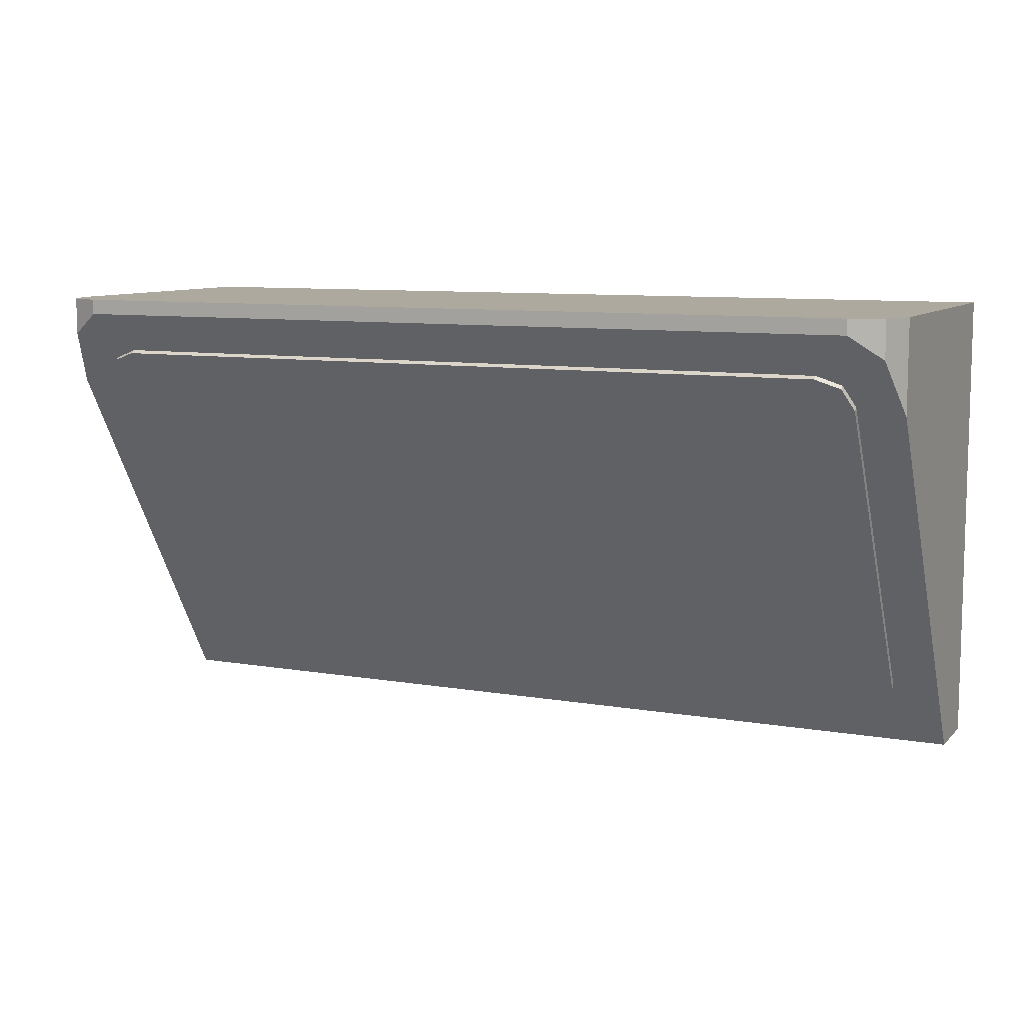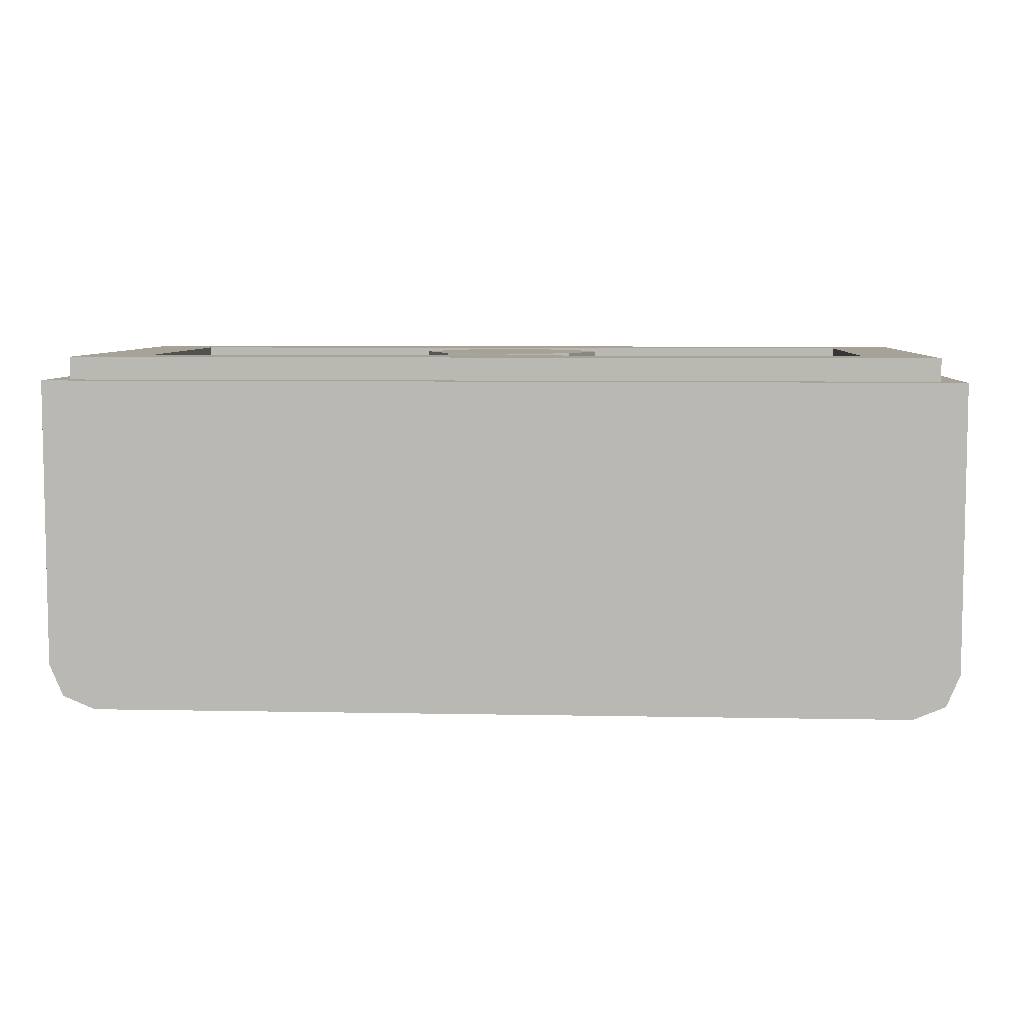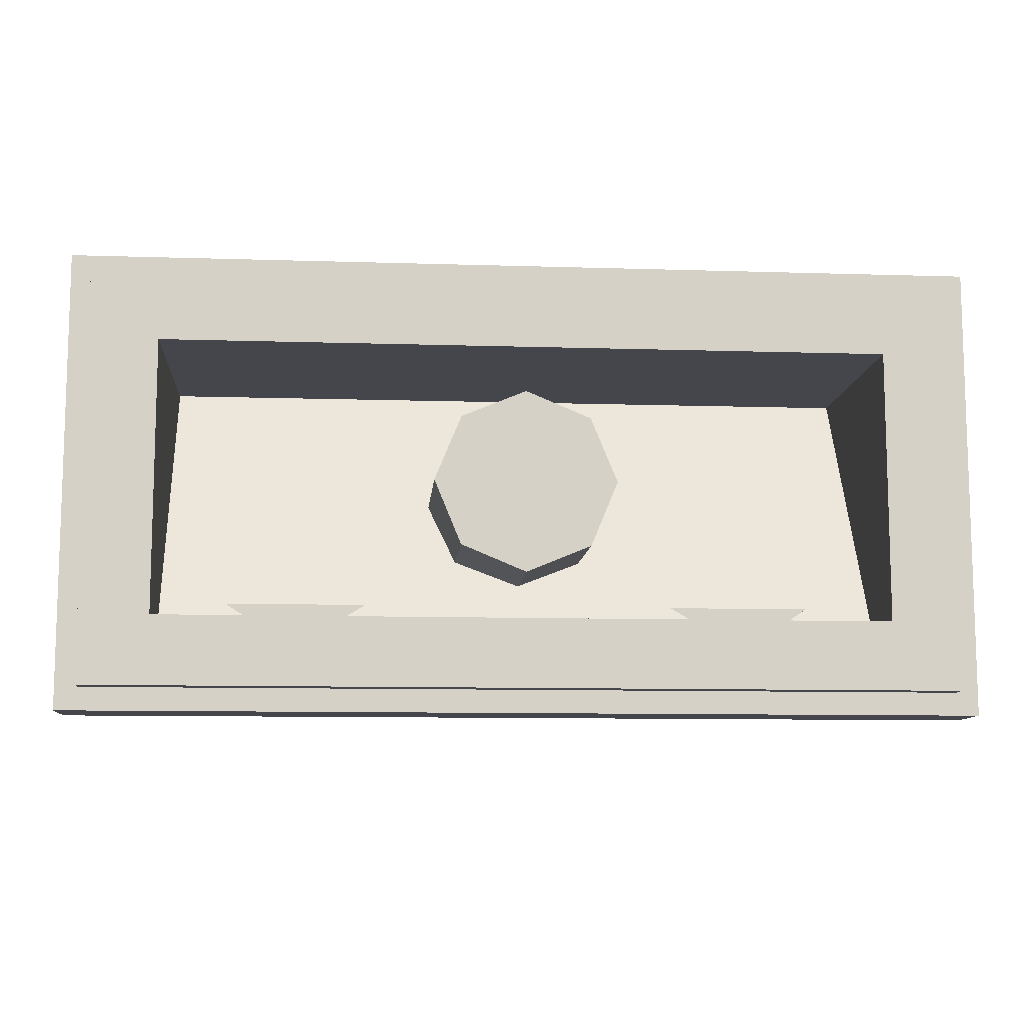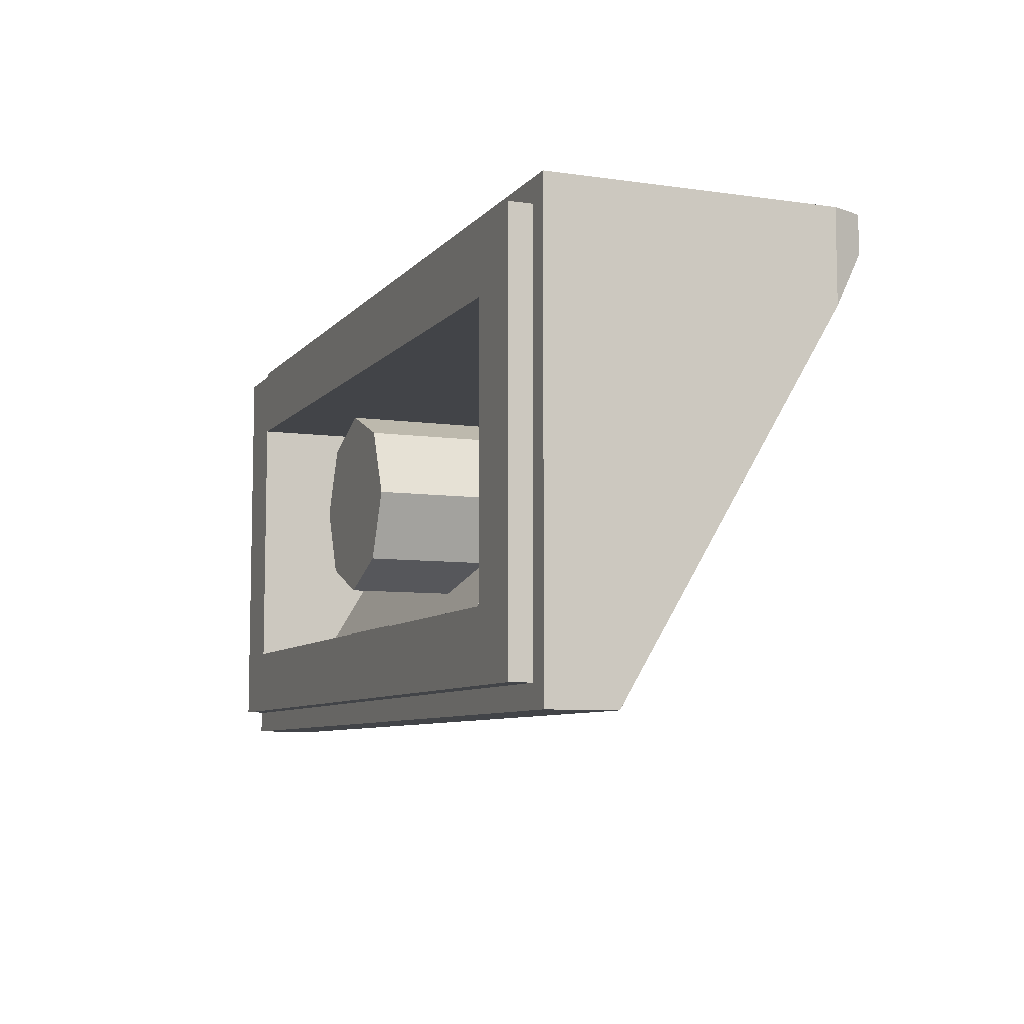
<metadata>
{"format":"obj","ext":"obj","renderer":"f3d","projection":"perspective","resolution":1024,"background":"white","views":[{"elev":9.1,"azim":24.6,"up":"+Z"},{"elev":6.6,"azim":3.4,"up":"+Y"},{"elev":-10.1,"azim":175.4,"up":"+Z"},{"elev":-7.7,"azim":-111.9,"up":"+Z"}]}
</metadata>
<code>
v -0.6148 -0.1837 -0.2772
v -0.6554 -0.2 -0.25
v -0.6148 -0.2 -0.2772
v -0.6148 -0.2 -0.2772
v -0.5 -0.2 -0.3
v -0.5 -0.17 -0.3
v -0.6148 -0.1837 -0.2772
v -0.5 -0.2 -0.3
v -0.3852 -0.2 -0.2772
v -0.3852 -0.1837 -0.2772
v -0.5 -0.17 -0.3
v -0.3852 -0.2 -0.2772
v -0.3446 -0.2 -0.25
v -0.3852 -0.1837 -0.2772
v -0.6148 -0.2 -0.2772
v -0.6554 -0.2 -0.25
v -0.3446 -0.2 -0.25
v -0.3852 -0.2 -0.2772
v -0.6148 -0.2 -0.2772
v -0.3852 -0.2 -0.2772
v -0.5 -0.2 -0.3
v 0.3852 -0.1837 -0.2772
v 0.3446 -0.2 -0.25
v 0.3852 -0.2 -0.2772
v 0.3852 -0.2 -0.2772
v 0.5 -0.2 -0.3
v 0.5 -0.17 -0.3
v 0.3852 -0.1837 -0.2772
v 0.5 -0.2 -0.3
v 0.6148 -0.2 -0.2772
v 0.6148 -0.1837 -0.2772
v 0.5 -0.17 -0.3
v 0.6148 -0.2 -0.2772
v 0.6554 -0.2 -0.25
v 0.6148 -0.1837 -0.2772
v 0.3852 -0.2 -0.2772
v 0.3446 -0.2 -0.25
v 0.6554 -0.2 -0.25
v 0.6148 -0.2 -0.2772
v 0.5 -0.2 -0.3
v 0.3852 -0.2 -0.2772
v 0.6148 -0.2 -0.2772
v -0.6554 -0.2 -0.25
v -0.6148 -0.1837 -0.2772
v -0.8 -0.17 -0.3
v -0.5 -0.17 -0.3
v -0.8 -0.17 -0.3
v -0.6148 -0.1837 -0.2772
v 0.3446 -0.2 -0.25
v 0.3852 -0.1837 -0.2772
v -0.3852 -0.1837 -0.2772
v -0.3446 -0.2 -0.25
v 0.3852 -0.1837 -0.2772
v 0.5 -0.17 -0.3
v -0.5 -0.17 -0.3
v -0.3852 -0.1837 -0.2772
v 0.6148 -0.1837 -0.2772
v 0.8 -0.17 -0.3
v 0.5 -0.17 -0.3
v 0.6554 -0.2 -0.25
v 0.8 -0.17 -0.3
v 0.6148 -0.1837 -0.2772
v -0.6554 -0.2 -0.25
v -0.8 -0.17 -0.3
v -0.8 -0.53 0.3
v -0.3446 -0.2 -0.25
v -0.6554 -0.2 -0.25
v -0.8 -0.53 0.3
v 0.8 -0.53 0.3
v 0.3446 -0.2 -0.25
v -0.3446 -0.2 -0.25
v -0.8 -0.53 0.3
v 0.8 -0.53 0.3
v 0.8 -0.17 -0.3
v 0.6554 -0.2 -0.25
v 0.8 -0.53 0.3
v 0.6554 -0.2 -0.25
v 0.3446 -0.2 -0.25
v 0.8 0 0.3
v 0.8 -0.53 0.3
v -0.8 -0.53 0.3
v -0.8 0 0.3
v -0.8 -0.17 -0.3
v 0.8 -0.17 -0.3
v 0.8 0 -0.3
v -0.8 0 -0.3
v 0.8 -0.53 0.3
v 0.8 0 0.3
v 0.8 0 -0.3
v 0.8 -0.17 -0.3
v -0.8 -0.53 0.3
v -0.8 -0.17 -0.3
v -0.8 0 -0.3
v -0.8 0 0.3
v 0.95 0 0.45
v 0.95 -0.05 0.45
v 0.95 -0.05 -0.45
v 0.95 0 -0.45
v -0.95 0 0.45
v -0.95 -0.05 0.45
v 0.95 -0.05 0.45
v 0.95 0 0.45
v -0.95 0 -0.45
v -0.95 -0.05 -0.45
v -0.95 -0.05 0.45
v -0.95 0 0.45
v 0.95 0 -0.45
v 0.95 -0.05 -0.45
v -0.95 -0.05 -0.45
v -0.95 0 -0.45
v 0.8 0 -0.3
v 0.8 0 0.3
v 0.95 0 0.45
v 0.95 0 -0.45
v -0.8 0 0.3
v -0.8 0 -0.3
v -0.95 0 -0.45
v -0.95 0 0.45
v -0.8 0 -0.3
v 0.8 0 -0.3
v 0.95 0 -0.45
v -0.95 0 -0.45
v 0.8 0 0.3
v -0.8 0 0.3
v -0.95 0 0.45
v 0.95 0 0.45
v -1 -0.05 -0.5
v -0.95 -0.05 -0.45
v 0.95 -0.05 -0.45
v 1 -0.05 -0.5
v 1 -0.05 -0.5
v 1 -0.2 -0.5
v -1 -0.2 -0.5
v -1 -0.05 -0.5
v -0.1414 -0.23 -0.1414
v 0 -0.23 -0.2
v -0.1414 -0.2651 -0.1414
v -0.2 -0.23 0
v -0.1414 -0.23 -0.1414
v -0.1414 -0.2651 -0.1414
v -0.2 -0.35 0
v -0.1414 -0.23 0.1414
v -0.2 -0.23 0
v -0.2 -0.35 0
v -0.1414 -0.4349 0.1414
v 0 -0.23 0.2
v -0.1414 -0.23 0.1414
v -0.1414 -0.4349 0.1414
v 0 -0.47 0.2
v 0 -0.23 0.2
v 0 -0.47 0.2
v 0.1414 -0.4349 0.1414
v 0.1414 -0.23 0.1414
v 0.1414 -0.23 0.1414
v 0.1414 -0.4349 0.1414
v 0.2 -0.35 0
v 0.2 -0.23 0
v 0.2 -0.23 0
v 0.2 -0.35 0
v 0.1414 -0.2651 -0.1414
v 0.1414 -0.23 -0.1414
v 0.1414 -0.23 -0.1414
v 0.1414 -0.2651 -0.1414
v 0 -0.23 -0.2
v 0 0 0
v 0.2 0 0
v 0.1414 0 0.1414
v 0 0 0
v 0.1414 0 0.1414
v 0 0 0.2
v 0 0 0
v 0 0 0.2
v -0.1414 0 0.1414
v 0 0 0
v -0.1414 0 0.1414
v -0.2 0 0
v 0 0 0
v -0.2 0 0
v -0.1414 0 -0.1414
v 0 0 0
v -0.1414 0 -0.1414
v 0 0 -0.2
v 0 0 0
v 0 0 -0.2
v 0.1414 0 -0.1414
v 0 0 0
v 0.1414 0 -0.1414
v 0.2 0 0
v 0.1414 0 0.1414
v 0.2 0 0
v 0.2 -0.23 0
v 0.1414 -0.23 0.1414
v 0 0 0.2
v 0.1414 0 0.1414
v 0.1414 -0.23 0.1414
v 0 -0.23 0.2
v -0.1414 0 0.1414
v 0 0 0.2
v 0 -0.23 0.2
v -0.1414 -0.23 0.1414
v -0.2 0 0
v -0.1414 0 0.1414
v -0.1414 -0.23 0.1414
v -0.2 -0.23 0
v -0.1414 0 -0.1414
v -0.2 0 0
v -0.2 -0.23 0
v -0.1414 -0.23 -0.1414
v 0 0 -0.2
v -0.1414 0 -0.1414
v -0.1414 -0.23 -0.1414
v 0 -0.23 -0.2
v 0.1414 0 -0.1414
v 0 0 -0.2
v 0 -0.23 -0.2
v 0.1414 -0.23 -0.1414
v 0.2 0 0
v 0.1414 0 -0.1414
v 0.1414 -0.23 -0.1414
v 0.2 -0.23 0
v 0.9 -0.78 0.5
v 0.9 -0.78 0.4667
v 0.9705 -0.7505 0.4175
v 0.9705 -0.7505 0.5
v 0.9705 -0.7505 0.5
v 0.9705 -0.7505 0.4175
v 1 -0.68 0.3
v 1 -0.68 0.5
v 1 -0.05 0.5
v 1 -0.68 0.5
v 1 -0.68 0.3
v 1 -0.2 -0.5
v 1 -0.2 -0.5
v 1 -0.05 -0.5
v 1 -0.05 0.5
v 0.9 -0.78 0.5
v 0.9705 -0.7505 0.5
v 1 -0.68 0.5
v -0.9705 -0.7505 0.4175
v -0.9 -0.78 0.4667
v -0.9 -0.78 0.5
v -0.9705 -0.7505 0.5
v -1 -0.68 0.3
v -0.9705 -0.7505 0.4175
v -0.9705 -0.7505 0.5
v -1 -0.68 0.5
v -1 -0.68 0.3
v -1 -0.68 0.5
v -1 -0.05 0.5
v -1 -0.2 -0.5
v -1 -0.05 -0.5
v -1 -0.2 -0.5
v -1 -0.05 0.5
v -0.9705 -0.7505 0.5
v -0.9 -0.78 0.5
v -1 -0.68 0.5
v -0.9 -0.78 0.5
v -0.9 -0.78 0.4667
v 0.9 -0.78 0.4667
v 0.9 -0.78 0.5
v -1 -0.68 0.5
v -0.9 -0.78 0.5
v 0.9 -0.78 0.5
v 1 -0.68 0.5
v -1 -0.05 0.5
v -1 -0.68 0.5
v 1 -0.68 0.5
v 1 -0.05 0.5
v 0.95 -0.05 -0.45
v 0.95 -0.05 0.45
v 1 -0.05 0.5
v 1 -0.05 -0.5
v -1 -0.05 0.5
v 1 -0.05 0.5
v 0.95 -0.05 0.45
v -0.95 -0.05 0.45
v -1 -0.05 -0.5
v -1 -0.05 0.5
v -0.95 -0.05 0.45
v -0.95 -0.05 -0.45
v 0.9705 -0.7505 0.4175
v 0.9 -0.78 0.4667
v 1 -0.68 0.3
v -0.9 -0.78 0.4667
v -0.9705 -0.7505 0.4175
v -1 -0.68 0.3
v -0.9 -0.78 0.4667
v -1 -0.68 0.3
v 1 -0.68 0.3
v 0.9 -0.78 0.4667
v -1 -0.2 -0.5
v 1 -0.2 -0.5
v 1 -0.68 0.3
v -1 -0.68 0.3
v 0.9 -0.69 0.3166
v 0.878 -0.7172 0.3621
v 0.825 -0.7286 0.3809
v -0.9 -0.69 0.3166
v -0.878 -0.7172 0.3621
v -0.825 -0.7286 0.3809
v 0.825 -0.7286 0.3809
v -0.825 -0.7286 0.3809
v -0.825 -0.2514 -0.4142
v 0.825 -0.2514 -0.4142
v 0.825 -0.7286 0.3809
v 0.825 -0.7393 0.3745
v -0.825 -0.7393 0.3745
v -0.825 -0.7286 0.3809
v -0.825 -0.2514 -0.4142
v -0.825 -0.2622 -0.4207
v 0.825 -0.2622 -0.4207
v 0.825 -0.2514 -0.4142
v 0.9 -0.29 -0.3499
v 0.878 -0.2628 -0.3954
v 0.825 -0.2514 -0.4142
v -0.9 -0.29 -0.3499
v -0.878 -0.2628 -0.3954
v -0.825 -0.2514 -0.4142
v 0.878 -0.7172 0.3621
v 0.9 -0.69 0.3166
v 0.9 -0.7007 0.3102
v 0.878 -0.728 0.3556
v 0.825 -0.7286 0.3809
v 0.878 -0.7172 0.3621
v 0.878 -0.728 0.3556
v 0.825 -0.7393 0.3745
v -0.878 -0.7172 0.3621
v -0.9 -0.69 0.3166
v -0.9 -0.7007 0.3102
v -0.878 -0.728 0.3556
v -0.825 -0.7286 0.3809
v -0.878 -0.7172 0.3621
v -0.878 -0.728 0.3556
v -0.825 -0.7393 0.3745
v 0.878 -0.2628 -0.3954
v 0.9 -0.29 -0.3499
v 0.9 -0.3008 -0.3564
v 0.878 -0.2735 -0.4018
v 0.825 -0.2514 -0.4142
v 0.878 -0.2628 -0.3954
v 0.878 -0.2735 -0.4018
v 0.825 -0.2622 -0.4207
v -0.878 -0.2628 -0.3954
v -0.9 -0.29 -0.3499
v -0.9 -0.3008 -0.3564
v -0.878 -0.2735 -0.4018
v -0.825 -0.2514 -0.4142
v -0.878 -0.2628 -0.3954
v -0.878 -0.2735 -0.4018
v -0.825 -0.2622 -0.4207
v 0.9 -0.7007 0.3102
v 0.878 -0.728 0.3556
v 0.825 -0.7393 0.3745
v -0.9 -0.7007 0.3102
v -0.878 -0.728 0.3556
v -0.825 -0.7393 0.3745
v 0.9 -0.3008 -0.3564
v 0.878 -0.2735 -0.4018
v 0.825 -0.2622 -0.4207
v 0.1852 -0.55 0.05896
v 0.12 -0.5522 0.06265
v 0.62 -0.5522 0.06265
v 0.2494 -0.5434 0.04803
v 0.1852 -0.55 0.05896
v 0.62 -0.5522 0.06265
v 0.3114 -0.5326 0.03002
v 0.2494 -0.5434 0.04803
v 0.62 -0.5522 0.06265
v 0.37 -0.5177 0.005195
v 0.3114 -0.5326 0.03002
v 0.62 -0.5522 0.06265
v 0.4244 -0.499 -0.02593
v 0.37 -0.5177 0.005195
v 0.62 -0.5522 0.06265
v 0.4736 -0.4768 -0.06293
v 0.4244 -0.499 -0.02593
v 0.62 -0.5522 0.06265
v -0.9 -0.3008 -0.3564
v -0.878 -0.2735 -0.4018
v -0.825 -0.2622 -0.4207
v 0.4736 -0.4768 -0.06293
v 0.12 -0.5522 0.06265
v 0.1852 -0.55 0.05896
v 0.4244 -0.499 -0.02593
v 0.4244 -0.499 -0.02593
v 0.1852 -0.55 0.05896
v 0.2494 -0.5434 0.04803
v 0.37 -0.5177 0.005195
v 0.37 -0.5177 0.005195
v 0.2494 -0.5434 0.04803
v 0.3114 -0.5326 0.03002
v 0.825 -0.7286 0.3809
v 0.825 -0.2514 -0.4142
v 0.9 -0.29 -0.3499
v 0.9 -0.69 0.3166
v -0.825 -0.7286 0.3809
v -0.9 -0.69 0.3166
v -0.9 -0.29 -0.3499
v -0.825 -0.2514 -0.4142
v 0.9 -0.69 0.3166
v 0.9 -0.29 -0.3499
v 0.9 -0.3008 -0.3564
v 0.9 -0.7007 0.3102
v -0.9 -0.69 0.3166
v -0.9 -0.7007 0.3102
v -0.9 -0.5522 0.06265
v -0.9 -0.69 0.3166
v -0.9 -0.5522 0.06265
v -0.9 -0.3008 -0.3564
v -0.9 -0.29 -0.3499
v 0.12 -0.5522 0.06265
v -0.9 -0.5522 0.06265
v -0.9 -0.7007 0.3102
v -0.825 -0.7393 0.3745
v 0.62 -0.5522 0.06265
v 0.12 -0.5522 0.06265
v -0.825 -0.7393 0.3745
v 0.825 -0.7393 0.3745
v 0.62 -0.5522 0.06265
v 0.825 -0.7393 0.3745
v 0.9 -0.7007 0.3102
v 0.9 -0.3008 -0.3564
v 0.62 -0.5522 0.06265
v 0.9 -0.3008 -0.3564
v 0.825 -0.2622 -0.4207
v 0.4736 -0.4768 -0.06293
v 0.12 -0.5522 0.06265
v 0.4736 -0.4768 -0.06293
v 0.825 -0.2622 -0.4207
v -0.825 -0.2622 -0.4207
v 0.12 -0.5522 0.06265
v -0.825 -0.2622 -0.4207
v -0.9 -0.3008 -0.3564
v -0.9 -0.5522 0.06265
g mesh6193287
f 1 2 3
f 4 5 6
f 6 7 4
f 8 9 10
f 10 11 8
f 12 13 14
f 15 16 17
f 17 18 15
f 19 20 21
f 22 23 24
f 25 26 27
f 27 28 25
f 29 30 31
f 31 32 29
f 33 34 35
f 36 37 38
f 38 39 36
f 40 41 42
f 43 44 45
f 46 47 48
f 49 50 51
f 51 52 49
f 53 54 55
f 55 56 53
f 57 58 59
f 60 61 62
f 63 64 65
f 66 67 68
f 69 70 71
f 71 72 69
f 73 74 75
f 76 77 78
g mesh6193288
f 79 80 81
f 81 82 79
g mesh6193290
f 83 84 85
f 85 86 83
f 87 88 89
f 89 90 87
f 91 92 93
f 93 94 91
g mesh6193292
f 95 96 97
f 97 98 95
f 99 100 101
f 101 102 99
f 103 104 105
f 105 106 103
f 107 108 109
f 109 110 107
f 111 112 113
f 113 114 111
f 115 116 117
f 117 118 115
f 119 120 121
f 121 122 119
f 123 124 125
f 125 126 123
f 127 128 129
f 129 130 127
g mesh6193294
f 131 132 133
f 133 134 131
g mesh6193297
f 135 136 137
f 138 139 140
f 140 141 138
f 142 143 144
f 144 145 142
f 146 147 148
f 148 149 146
f 150 151 152
f 152 153 150
f 154 155 156
f 156 157 154
f 158 159 160
f 160 161 158
f 162 163 164
g mesh6193301
f 165 167 166
f 168 170 169
f 171 173 172
f 174 176 175
f 177 179 178
f 180 182 181
f 183 185 184
f 186 188 187
g mesh6193303
f 189 191 190
f 191 189 192
f 193 195 194
f 195 193 196
f 197 199 198
f 199 197 200
f 201 203 202
f 203 201 204
f 205 207 206
f 207 205 208
f 209 211 210
f 211 209 212
f 213 215 214
f 215 213 216
f 217 219 218
f 219 217 220
f 221 222 223
f 223 224 221
f 225 226 227
f 227 228 225
f 229 230 231
f 231 232 229
f 233 234 235
f 236 237 238
f 239 240 241
f 241 242 239
f 243 244 245
f 245 246 243
f 247 248 249
f 249 250 247
f 251 252 253
f 254 255 256
f 257 258 259
f 259 260 257
f 261 262 263
f 263 264 261
g mesh6193306
f 265 266 267
f 267 268 265
f 269 270 271
f 271 272 269
f 273 274 275
f 275 276 273
f 277 278 279
f 279 280 277
f 281 282 283
f 284 285 286
f 287 288 289
f 289 290 287
f 291 292 293
f 293 294 291
g mesh6193312
f 295 297 296
g mesh6193314
f 298 299 300
g mesh6193316
f 301 303 302
f 303 301 304
f 305 307 306
f 307 305 308
f 309 311 310
f 311 309 312
g mesh6193318
f 313 314 315
g mesh6193320
f 316 318 317
g mesh6193322
f 319 321 320
f 321 319 322
f 323 325 324
f 325 323 326
g mesh6193324
f 327 328 329
f 329 330 327
f 331 332 333
f 333 334 331
g mesh6193326
f 335 336 337
f 337 338 335
f 339 340 341
f 341 342 339
g mesh6193328
f 343 345 344
f 345 343 346
f 347 349 348
f 349 347 350
g mesh6193330
f 351 352 353
g mesh6193332
f 354 356 355
g mesh6193334
f 357 359 358
g mesh6193336
f 360 362 361
f 363 365 364
f 366 368 367
f 369 371 370
f 372 374 373
f 375 377 376
g mesh6193338
f 378 379 380
g mesh6193340
f 381 383 382
f 383 381 384
f 385 387 386
f 387 385 388
f 389 391 390
f 392 394 393
f 394 392 395
f 396 398 397
f 398 396 399
f 400 402 401
f 402 400 403
f 404 406 405
f 407 409 408
f 409 407 410
f 411 413 412
f 413 411 414
f 415 417 416
f 417 415 418
f 419 421 420
f 421 419 422
f 423 425 424
f 425 423 426
f 427 429 428
f 429 427 430
f 431 433 432
f 433 431 434

</code>
